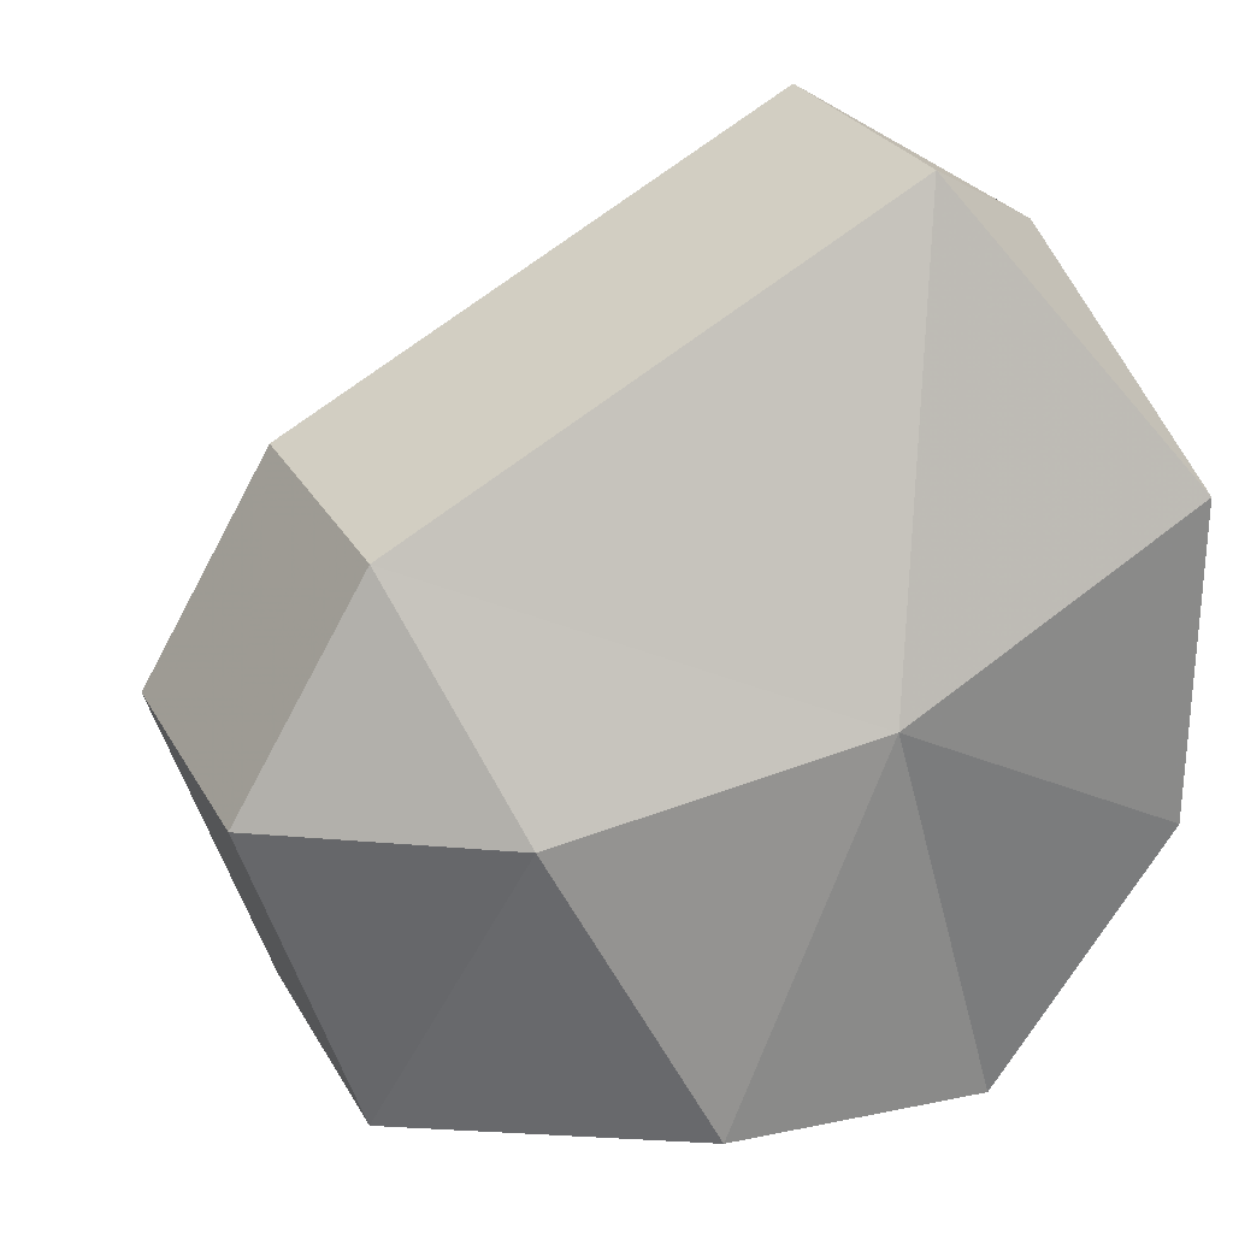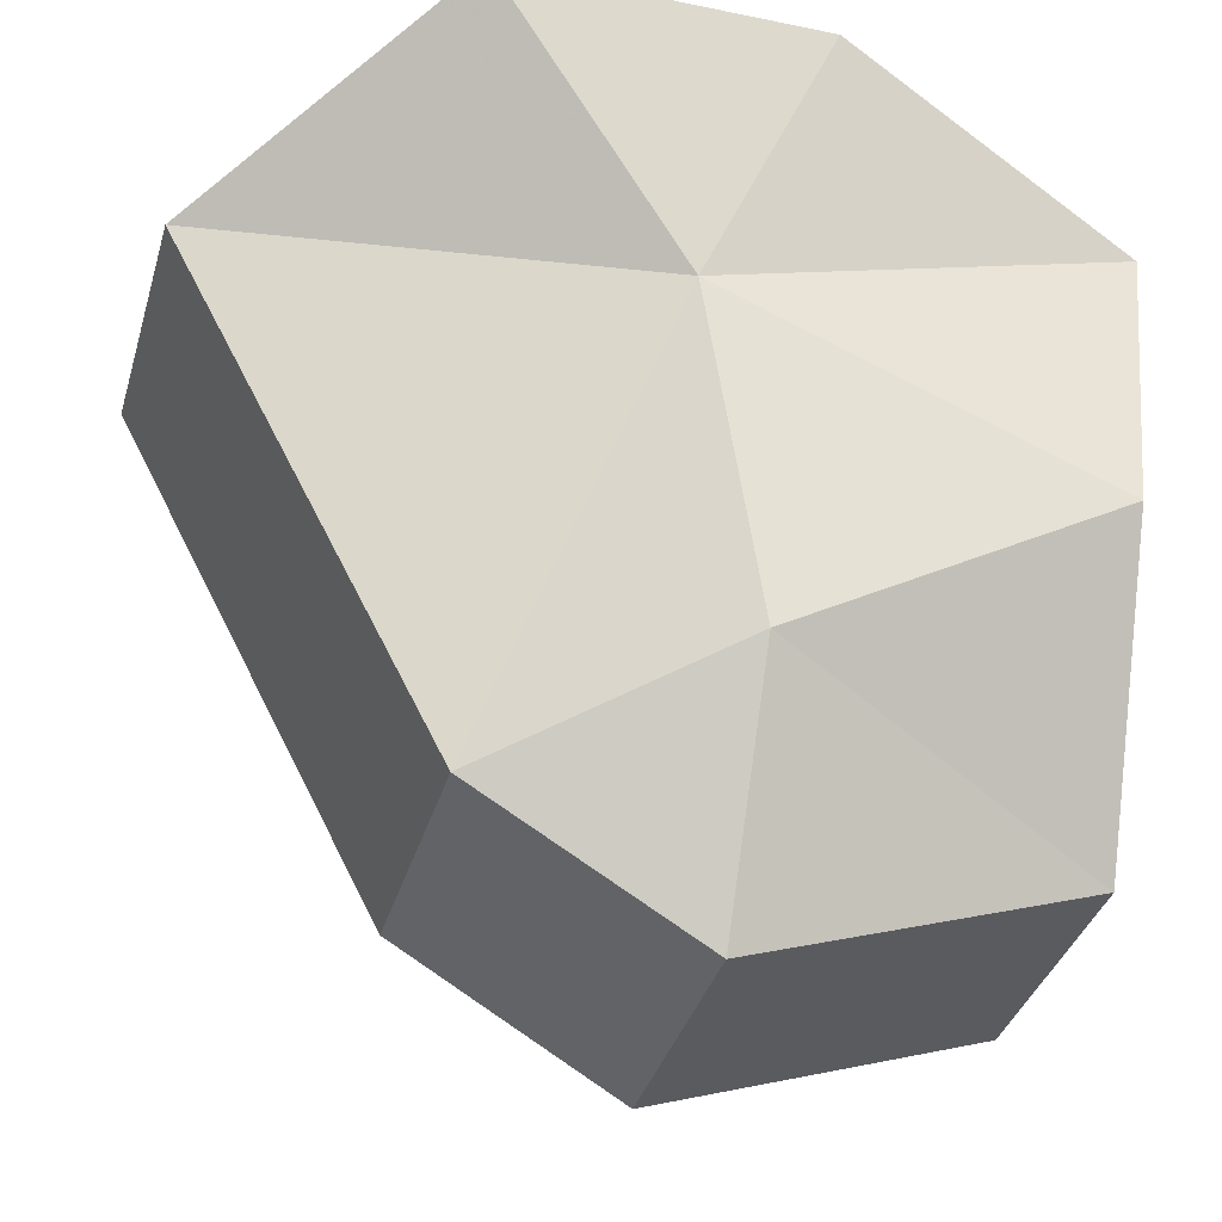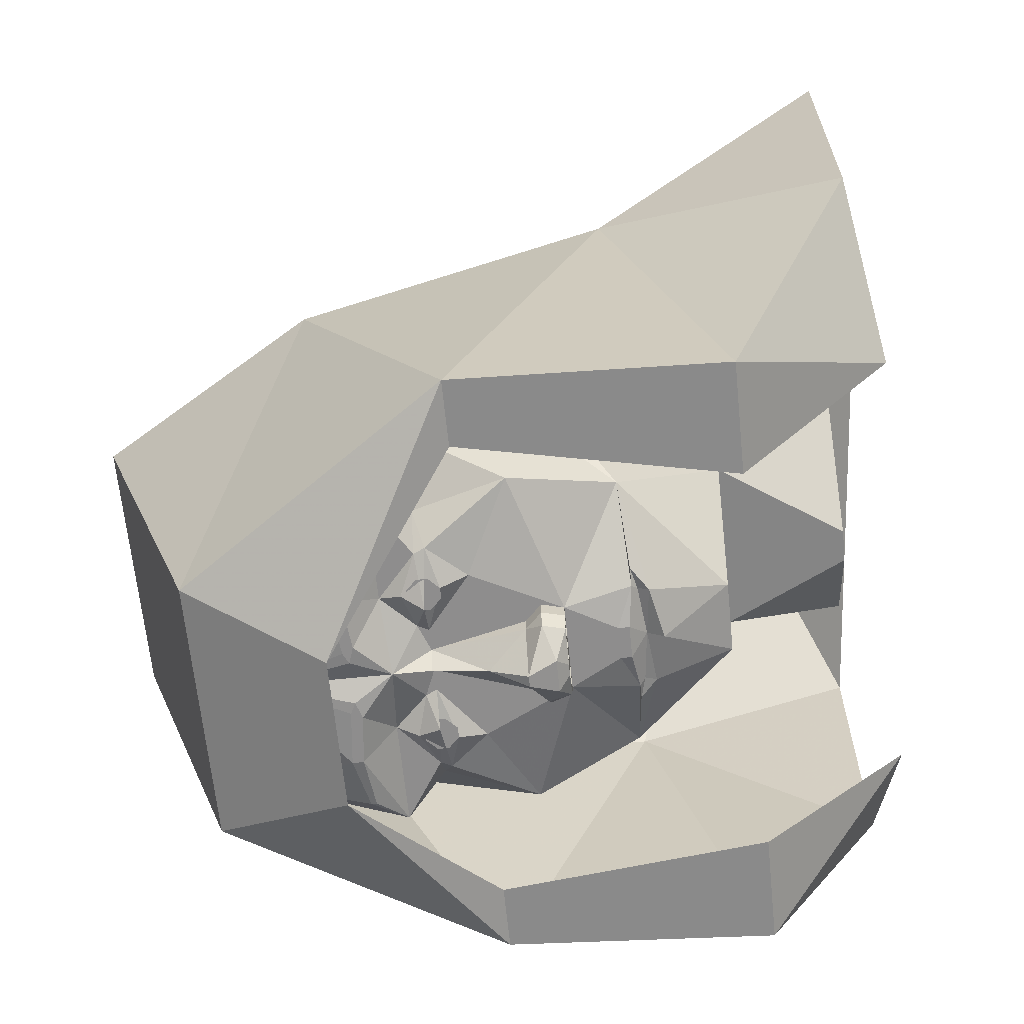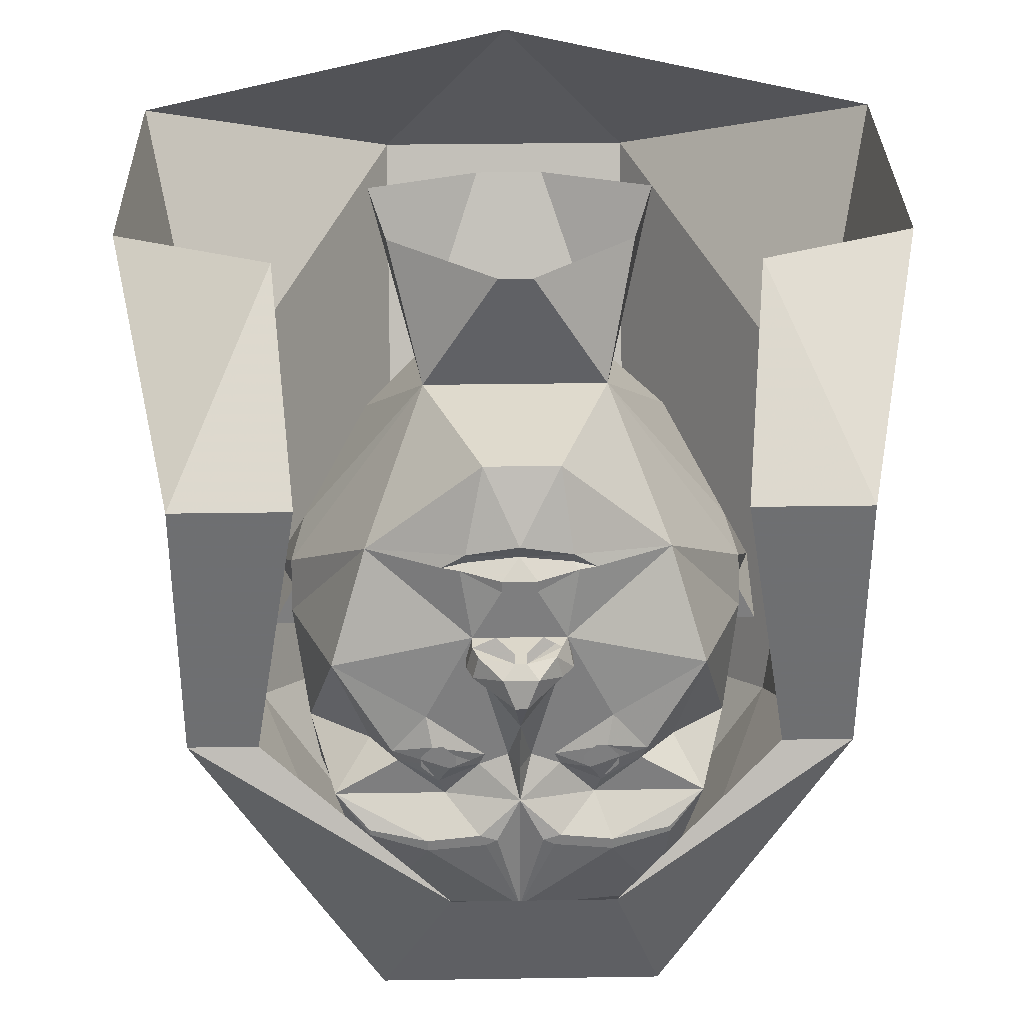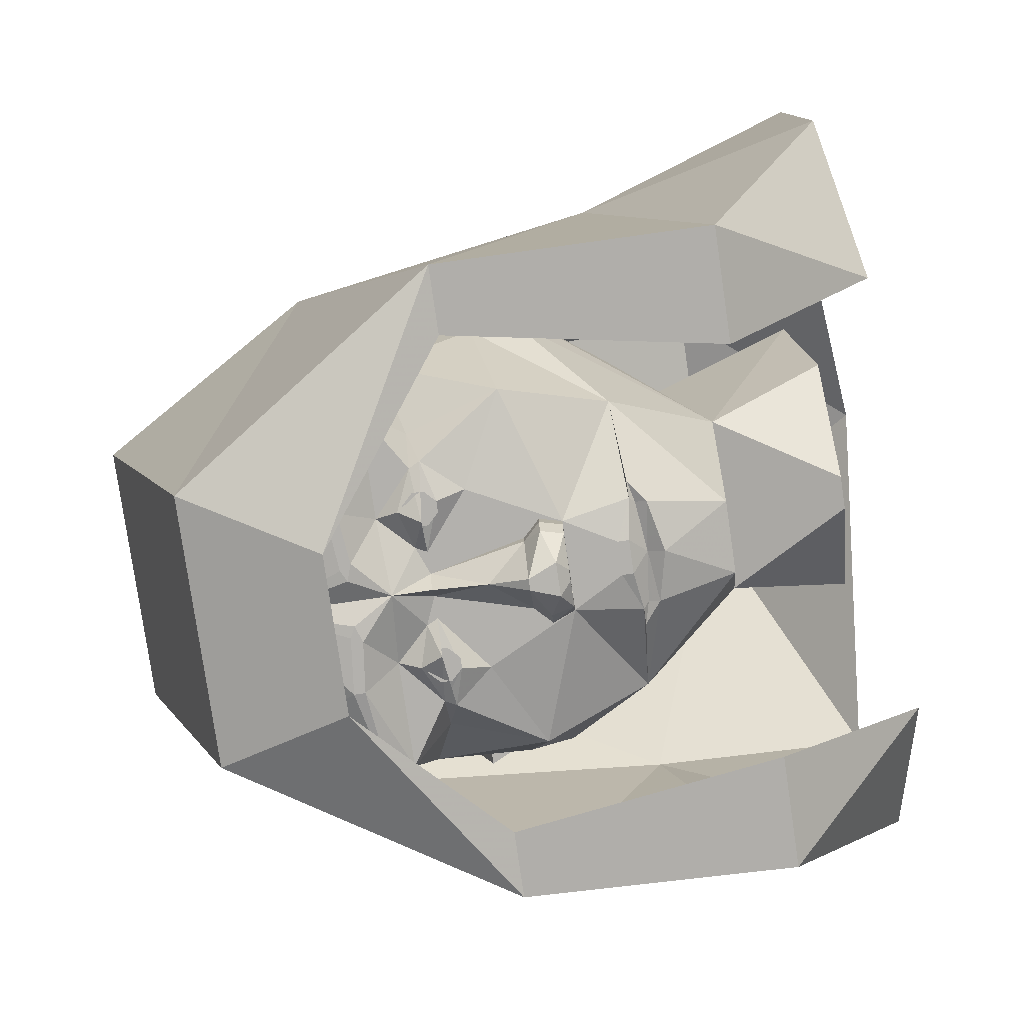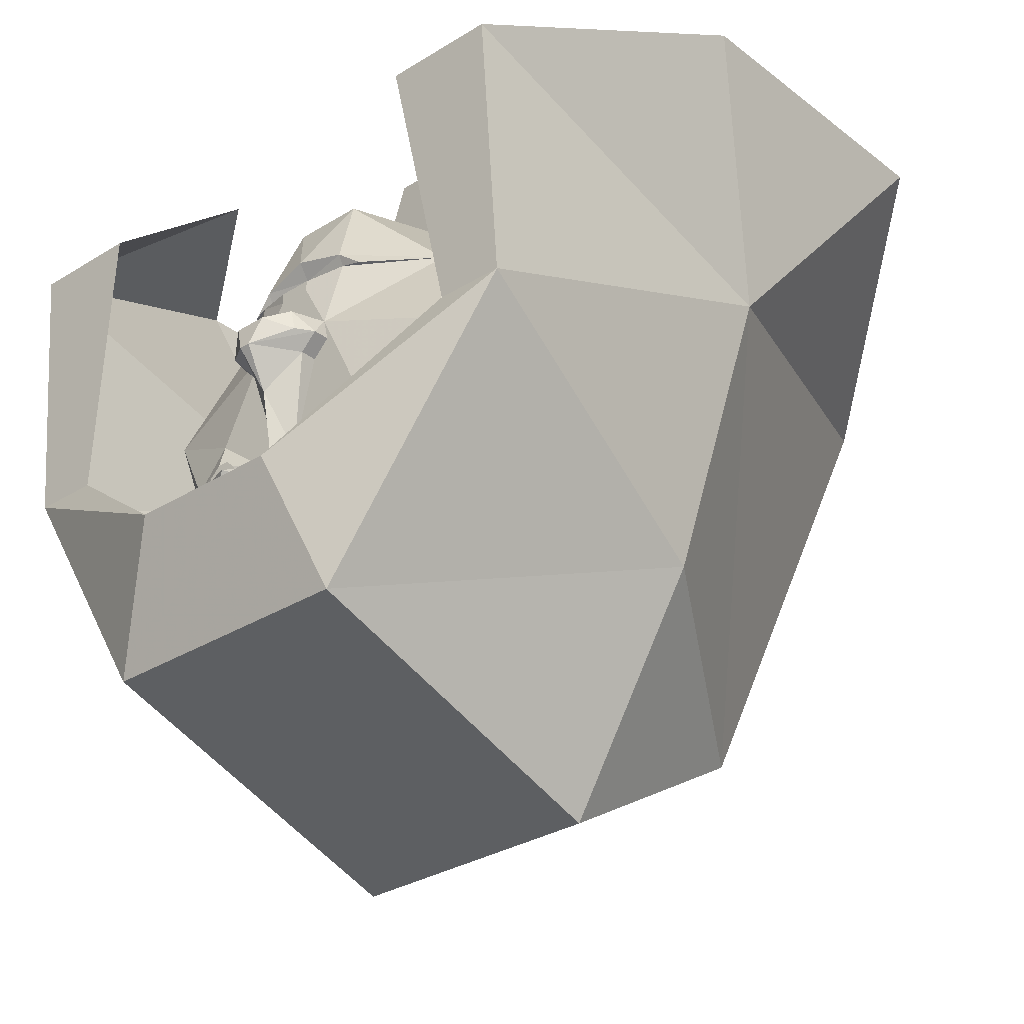
<metadata>
{"format":"obj","ext":"obj","renderer":"f3d","projection":"perspective","resolution":1024,"background":"white","views":[{"elev":27.0,"azim":66.4,"up":"+Z"},{"elev":-35.5,"azim":74.6,"up":"+Y"},{"elev":-64.7,"azim":95.8,"up":"+Z"},{"elev":30.7,"azim":178.7,"up":"+Y"},{"elev":-79.3,"azim":98.3,"up":"+Z"},{"elev":-30.5,"azim":-138.1,"up":"+Y"}]}
</metadata>
<code>
v -0.4375 -0.1094 -0.4062
v -0.4375 0.2656 -0.4375
v -0.4375 0.1094 0.125
v -0.375 -0.3281 0.03125
v -0.1875 -0.4844 -0.4375
v -0.125 -0.2969 -0.5
v -0.3438 -0.1094 -0.4062
v -0.2812 0.2656 -0.4375
v -0.5312 0.4531 -0.03125
v -0.5312 0.4531 0.4062
v -0.1875 0.2656 0.7188
v -0.1875 -0.4531 0.3438
v 0.4375 0.1094 0.125
v 0.5312 0.4531 0.4062
v 0.5312 0.4531 -0.03125
v 0.4375 0.2656 -0.4375
v 0.4375 -0.1094 -0.4062
v 0.375 -0.3281 0.03125
v 0.1875 -0.4531 0.3438
v 0.1875 0.2656 0.7188
v -0.3125 0.4844 -0.1875
v 0.1875 -0.4844 -0.4375
v 0.09375 -0.2969 -0.5
v 0.1875 -0.6406 0.03125
v -0.1875 -0.6406 0.03125
v 0.3438 -0.1094 -0.4062
v 0.2812 0.2656 -0.4375
v 0.3125 0.4844 -0.1875
v 0 0.5156 0.5625
v -0.07812 0.1094 -0.3281
v -0.07031 0.1172 -0.3203
v 0 0.125 -0.3203
v -0.02344 0.1016 -0.3438
v -0.02344 0.08594 -0.3438
v -0.0625 0.01562 -0.3438
v -0.2031 0.1016 -0.2578
v -0.1016 0.1094 -0.3203
v -0.07031 0.1328 -0.3281
v 0 0.1484 -0.3359
v 0.07031 0.1328 -0.3281
v 0.07031 0.1172 -0.3203
v 0.07812 0.1094 -0.3281
v 0.02344 0.1016 -0.3438
v 0.02344 0.08594 -0.3438
v 0.03125 0.01562 -0.3438
v -0.03125 0.01562 -0.3438
v -0.05469 0.01562 -0.3672
v -0.07031 -0.01562 -0.3672
v -0.07031 -0.01562 -0.3438
v -0.125 -0.1094 -0.3438
v -0.25 -0.04688 -0.3125
v -0.3125 -0.07812 -0.125
v -0.3125 -0.01562 -0.09375
v -0.125 0.25 -0.07812
v -0.05469 0.2422 -0.2891
v 0.1016 0.1094 -0.3203
v 0.2031 0.1016 -0.2578
v 0.0625 0.01562 -0.3438
v 0.25 -0.2344 -0.3438
v 0.2031 -0.1797 -0.2891
v 0.2891 -0.2109 -0.1875
v 0.1953 -0.4375 -0.3125
v 0.2031 -0.2812 -0.375
v 0.2031 -0.2734 -0.375
v 0.125 -0.2812 -0.3906
v 0.1016 -0.2344 -0.3438
v 0.1641 -0.1797 -0.3438
v 0.1719 -0.1641 -0.3438
v 0.25 -0.04688 -0.3125
v 0.3125 -0.07812 -0.125
v 0.3125 -0.1406 -0.0625
v 0.2891 -0.4219 0
v 0.1406 -0.5625 0.0625
v 0 -0.5312 -0.25
v 0 -0.4062 -0.375
v 0.125 -0.2969 -0.3906
v 0.04688 -0.2891 -0.3906
v 0.05469 -0.2734 -0.3906
v 0 -0.2266 -0.375
v 0.05469 -0.1875 -0.3438
v 0.1094 -0.2031 -0.3594
v 0.1172 -0.1484 -0.3594
v 0.125 -0.1094 -0.3438
v 0.3125 -0.01562 -0.09375
v 0.3125 -0.07812 -0.0625
v 0.3438 -0.1406 -0.0625
v 0.3125 -0.1719 0.03125
v 0.2188 -0.2969 0.3125
v 0 -0.4531 0.25
v -0.1406 -0.5625 0.0625
v -0.1953 -0.4375 -0.3125
v -0.125 -0.2969 -0.3906
v -0.04688 -0.2891 -0.3906
v -0.03125 -0.2812 -0.3906
v 0.03125 -0.2812 -0.3906
v -0.2891 -0.2109 -0.1875
v -0.2109 -0.1797 -0.2891
v -0.25 -0.2344 -0.3438
v -0.2891 -0.4219 0
v -0.3125 -0.1406 -0.0625
v -0.1719 -0.1641 -0.3438
v -0.1641 -0.1797 -0.3438
v -0.1016 -0.2344 -0.3438
v -0.125 -0.2812 -0.3906
v -0.2031 -0.2734 -0.375
v -0.2031 -0.2812 -0.375
v -0.05469 -0.2734 -0.3906
v 0.2109 0.1094 0.125
v 0.125 0.25 -0.07812
v 0.1328 0.1641 0.1875
v 0.3125 -0.1094 0.0625
v 0.2969 0.01562 -0.03125
v 0.04688 0.2422 -0.2891
v -0.02344 0.4219 -0.1094
v 0.02344 0.4219 -0.1094
v 0.1719 0.4219 0.01562
v 0.2031 0.3984 0.2422
v 0.04688 0.3906 0.3125
v -0.04688 0.3906 0.3125
v -0.1328 0.1641 0.1875
v -0.2266 -0.2969 0.3125
v -0.2188 0.1094 0.125
v -0.3125 -0.1094 0.0625
v -0.3125 -0.1719 0.03125
v -0.3438 -0.1406 -0.0625
v -0.3125 -0.07812 -0.0625
v -0.3438 -0.1094 0.0625
v -0.2969 0.01562 -0.03125
v -0.3438 -0.1719 0.03125
v 0.3438 -0.1094 0.0625
v 0.3438 -0.1719 0.03125
v -0.05469 -0.1875 -0.3438
v -0.01562 -0.1719 -0.3438
v 0 -0.1719 -0.375
v 0.01562 -0.1719 -0.3438
v 0.04688 -0.1719 -0.3438
v -0.1172 -0.1484 -0.3594
v -0.1094 -0.2031 -0.3594
v -0.04688 -0.1719 -0.3438
v -0.04688 -0.03906 -0.3438
v -0.04688 -0.03906 -0.3672
v 0 -0.09375 -0.3906
v 0.04688 -0.03906 -0.3672
v 0.04688 -0.03906 -0.3438
v -0.2031 0.3984 0.2422
v -0.1641 0.4219 0.01562
v -0.09375 -0.1719 -0.375
v 0.09375 -0.1719 -0.375
v 0.007812 0.01562 -0.3828
v -0.007812 0.01562 -0.3828
v 0.007812 0.01562 -0.4062
v -0.007812 0.01562 -0.4062
v 0.02344 0 -0.4219
v -0.02344 0 -0.4219
v -0.04688 0.01562 -0.3906
v -0.05469 -0.01562 -0.3906
v -0.007812 -0.03906 -0.4297
v 0.0625 0.01562 -0.3672
v 0.07031 -0.01562 -0.3438
v 0.07031 -0.01562 -0.3672
v 0.05469 0.01562 -0.3906
v 0.0625 -0.01562 -0.3906
v 0.007812 -0.03906 -0.4297
v -0.1016 -0.1875 -0.3594
v -0.1172 -0.1875 -0.3594
v -0.125 -0.1797 -0.3594
v -0.125 -0.1641 -0.3594
v -0.1172 -0.1562 -0.3594
v -0.1016 -0.1562 -0.3594
v -0.09375 -0.1641 -0.3594
v -0.09375 -0.1797 -0.3594
v -0.1016 -0.1953 -0.3594
v -0.1172 -0.1953 -0.3594
v -0.1328 -0.1797 -0.3594
v -0.1328 -0.1641 -0.3594
v -0.1016 -0.1484 -0.3594
v -0.08594 -0.1641 -0.3594
v -0.08594 -0.1797 -0.3594
v 0.08594 -0.1797 -0.3594
v 0.08594 -0.1641 -0.3594
v 0.1016 -0.1484 -0.3594
v 0.1328 -0.1641 -0.3594
v 0.1328 -0.1797 -0.3594
v 0.1172 -0.1953 -0.3594
v 0.1016 -0.1953 -0.3594
v 0.09375 -0.1797 -0.3594
v 0.09375 -0.1641 -0.3594
v 0.1016 -0.1562 -0.3594
v 0.1172 -0.1562 -0.3594
v 0.125 -0.1641 -0.3594
v 0.125 -0.1797 -0.3594
v 0.1172 -0.1875 -0.3594
v 0.1016 -0.1875 -0.3594
f 1 2 3
f 1 3 4
f 1 4 5
f 1 5 6
f 1 6 7
f 1 7 8
f 1 8 2
f 1 2 7
f 1 7 6
f 1 6 5
f 1 5 4
f 1 4 3
f 1 3 2
f 2 3 9
f 2 9 3
f 3 9 10
f 3 10 11
f 3 11 12
f 3 12 4
f 3 4 12
f 3 12 11
f 3 11 10
f 3 10 9
f 13 14 15
f 13 15 16
f 13 16 17
f 13 17 18
f 13 18 19
f 13 19 20
f 13 20 14
f 13 14 20
f 13 20 19
f 13 19 18
f 13 18 17
f 13 17 16
f 13 16 15
f 13 15 14
f 9 2 21
f 9 21 2
f 2 21 8
f 2 8 21
f 5 22 23
f 5 23 6
f 5 6 22
f 5 22 24
f 5 24 25
f 5 25 22
f 22 25 24
f 22 24 18
f 22 18 17
f 22 17 23
f 22 23 17
f 22 17 18
f 22 18 24
f 24 18 19
f 24 19 18
f 19 24 12
f 19 12 11
f 19 11 20
f 19 20 12
f 19 12 25
f 19 25 24
f 24 25 12
f 12 25 4
f 12 4 25
f 25 4 5
f 25 5 4
f 17 26 23
f 17 23 26
f 17 26 27
f 17 27 16
f 17 16 26
f 26 16 27
f 27 16 28
f 27 28 16
f 16 28 15
f 16 15 28
f 29 20 11
f 29 11 10
f 29 10 11
f 29 11 20
f 29 20 14
f 29 14 20
f 6 23 22
f 7 2 8
f 12 20 11
f 30 31 32
f 30 32 33
f 30 37 31
f 32 41 42
f 32 42 43
f 32 43 33
f 56 42 41
f 30 33 34
f 30 34 35
f 30 35 36
f 30 36 37
f 33 43 44
f 33 44 34
f 34 44 45
f 34 45 46
f 34 46 35
f 35 46 47
f 35 47 48
f 35 48 49
f 35 49 50
f 35 50 51
f 35 51 36
f 36 51 52
f 36 52 53
f 36 53 54
f 36 54 55
f 36 55 38
f 36 38 37
f 56 40 57
f 56 57 42
f 42 57 58
f 42 58 44
f 42 44 43
f 59 60 61
f 59 61 62
f 59 62 63
f 59 63 64
f 59 64 65
f 59 65 66
f 59 66 67
f 59 67 60
f 60 67 68
f 60 68 69
f 60 69 61
f 61 69 70
f 61 70 71
f 61 71 72
f 61 72 62
f 62 72 73
f 62 73 74
f 62 74 75
f 62 75 76
f 62 76 63
f 65 78 66
f 66 78 79
f 66 79 80
f 66 80 81
f 66 81 67
f 68 82 83
f 68 83 69
f 69 83 58
f 69 58 57
f 69 57 70
f 70 57 84
f 70 84 85
f 70 85 71
f 71 85 86
f 71 86 87
f 71 87 72
f 72 87 88
f 72 88 73
f 73 88 89
f 73 89 90
f 73 90 74
f 74 90 91
f 74 91 75
f 75 91 92
f 75 92 93
f 75 93 94
f 75 94 79
f 75 79 95
f 75 95 77
f 75 77 76
f 96 97 98
f 96 98 91
f 96 91 99
f 96 99 100
f 96 100 52
f 96 52 51
f 96 51 97
f 97 51 101
f 97 101 102
f 97 102 98
f 98 102 103
f 98 103 104
f 98 104 105
f 98 105 106
f 98 106 91
f 91 106 92
f 108 109 110
f 108 110 88
f 108 88 111
f 108 111 112
f 108 112 109
f 109 112 84
f 109 84 57
f 109 57 113
f 109 113 55
f 109 55 54
f 109 54 114
f 109 114 115
f 109 115 116
f 109 116 117
f 109 117 110
f 110 117 118
f 110 118 119
f 110 119 120
f 110 120 88
f 88 120 121
f 88 121 89
f 89 121 90
f 90 121 99
f 90 99 91
f 120 54 122
f 120 122 121
f 121 122 123
f 121 123 124
f 121 124 99
f 99 124 100
f 100 124 125
f 100 125 126
f 100 126 52
f 52 126 53
f 53 126 127
f 53 127 128
f 53 128 54
f 54 128 122
f 122 128 123
f 123 128 127
f 123 127 129
f 123 129 124
f 124 129 125
f 125 129 127
f 125 127 126
f 86 130 131
f 86 131 87
f 87 131 111
f 87 111 88
f 130 86 85
f 130 85 84
f 130 84 112
f 130 112 111
f 130 111 131
f 78 95 79
f 79 94 107
f 79 107 103
f 79 103 132
f 79 132 133
f 79 133 134
f 79 134 135
f 79 135 80
f 80 135 136
f 102 138 103
f 103 138 132
f 132 139 133
f 133 139 50
f 133 50 140
f 133 140 141
f 133 141 142
f 133 142 134
f 134 142 135
f 135 142 143
f 135 143 144
f 135 144 83
f 135 83 136
f 136 83 82
f 139 137 50
f 50 137 101
f 50 101 51
f 54 145 146
f 54 146 114
f 54 120 145
f 145 120 119
f 138 102 147
f 138 147 132
f 132 147 139
f 102 101 147
f 148 67 81
f 148 81 80
f 148 80 136
f 148 68 67
f 46 45 149
f 46 149 150
f 150 149 151
f 150 151 152
f 152 151 153
f 152 153 154
f 152 154 155
f 152 155 47
f 47 155 48
f 48 155 156
f 48 156 157
f 48 157 141
f 48 141 49
f 49 141 140
f 49 140 50
f 45 58 158
f 158 58 159
f 158 159 160
f 158 160 161
f 158 161 151
f 151 161 153
f 153 161 162
f 153 162 163
f 153 163 154
f 154 163 157
f 154 157 156
f 154 156 155
f 159 58 83
f 159 83 144
f 159 144 160
f 160 144 143
f 160 143 162
f 160 162 161
f 143 163 162
f 163 143 142
f 163 142 157
f 157 142 141
f 107 104 103
f 58 45 44
f 55 39 38
f 39 55 113
f 39 113 40
f 40 113 57
f 31 37 38
f 31 38 32
f 32 38 39
f 32 39 40
f 32 40 41
f 56 41 40
f 172 173 174
f 172 174 175
f 172 175 137
f 172 137 176
f 172 176 177
f 172 177 178
f 179 180 181
f 179 181 82
f 179 82 182
f 179 182 183
f 179 183 184
f 179 184 185
f 63 76 64
f 64 76 65
f 65 76 77
f 65 77 78
f 92 106 104
f 92 104 107
f 92 107 94
f 92 94 93
f 77 95 78
f 106 105 104
f 67 81 68
f 68 81 82
f 80 136 82
f 80 82 81
f 102 101 137
f 102 137 138
f 132 138 139
f 138 137 139
f 164 165 166
f 164 166 167
f 164 167 168
f 164 168 169
f 164 169 170
f 164 170 171
f 186 187 188
f 186 188 189
f 186 189 190
f 186 190 191
f 186 191 192
f 186 192 193

</code>
